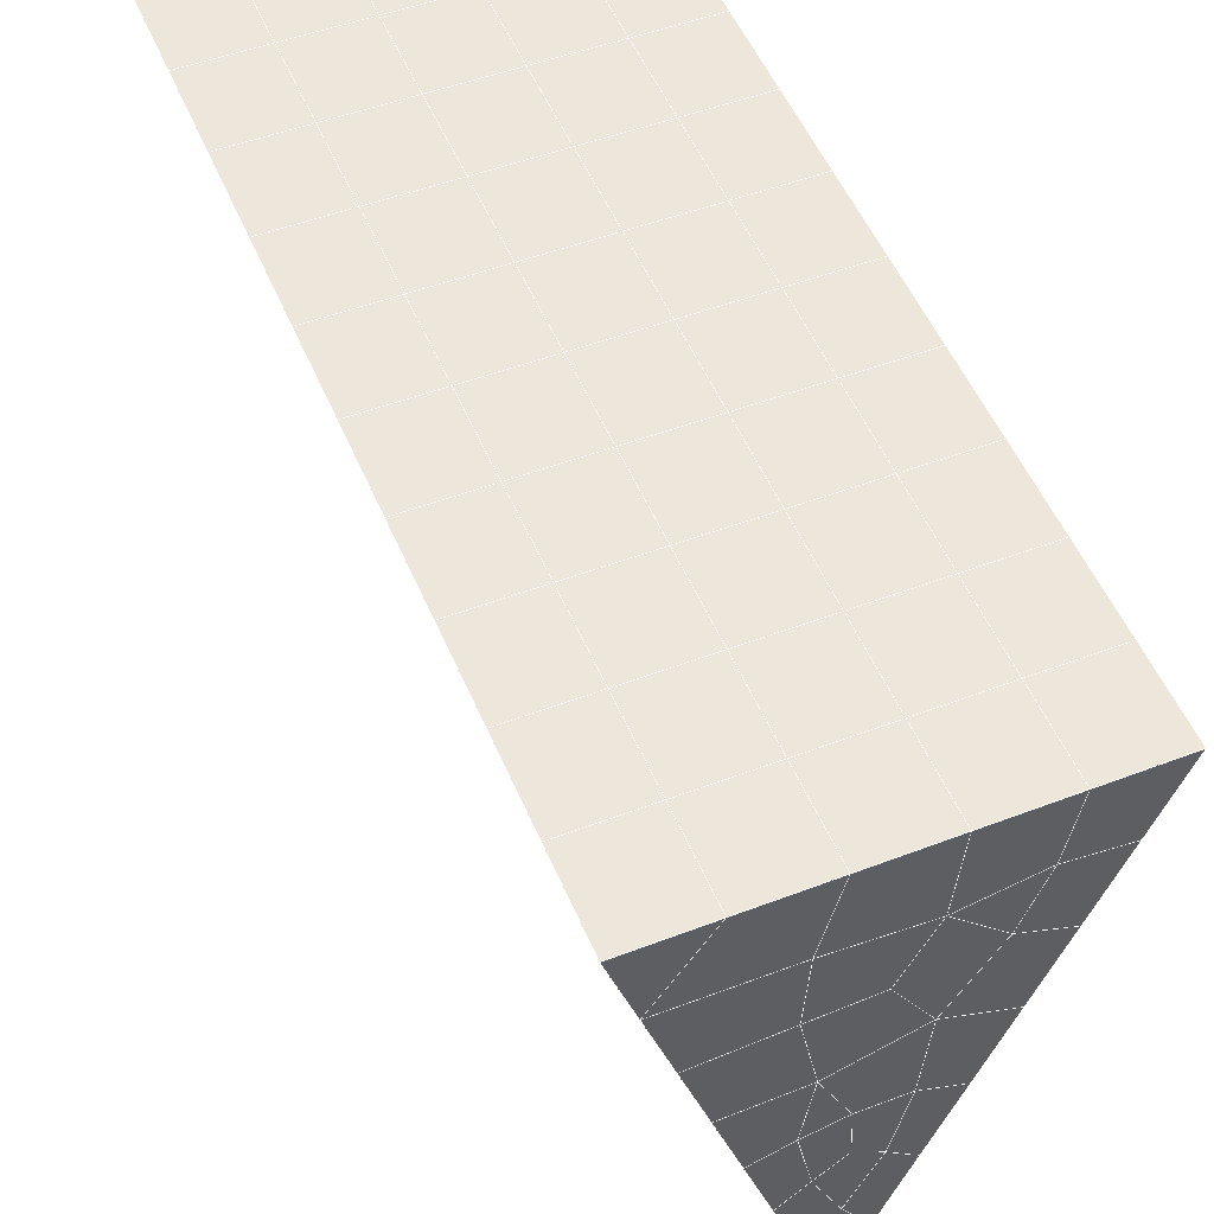
<metadata>
{"format":"obj","ext":"obj","renderer":"f3d","projection":"perspective","resolution":1024,"background":"white","views":[{"elev":49.2,"azim":-23.0,"up":"+Y"}]}
</metadata>
<code>
v 49 15.26 20.7
v 51 15.26 20.7
v 50.89 13.31 20.57
v 49.04 13 20.55
v 49 15.1 22.9
v 51 15.1 22.9
v 49 14.95 25.09
v 51 14.95 25.09
v 49 14.8 27.29
v 51 14.8 27.29
v 49 14.64 29.48
v 51 14.64 29.48
v 49 14.49 31.68
v 51 14.49 31.68
v 49 14.34 33.87
v 51 14.34 33.87
v 49 14.18 36.06
v 51 14.18 36.06
v 49 14.03 38.26
v 51 14.03 38.26
v 49 13.88 40.45
v 51 13.88 40.45
v 49 13.72 42.65
v 51 13.72 42.65
v 48.58 11.56 42.5
v 50.89 11.4 42.49
v 48.54 9.573 42.36
v 50.12 9.661 42.36
v 49.04 7.364 42.2
v 51.12 8.041 42.25
v 49.84 5.696 42.09
v 51.02 5.68 42.09
v 49.96 4.215 41.98
v 50.69 3.705 41.95
v 49.26 3.638 41.94
v 49.99 2.034 41.83
v 48.57 3.034 41.9
v 49.29 0.8963 41.75
v 48.57 3.187 39.71
v 49.29 1.05 39.56
v 48.57 3.341 37.51
v 49.29 1.203 37.36
v 48.57 3.495 35.32
v 49.29 1.357 35.17
v 48.57 3.648 33.12
v 49.29 1.51 32.97
v 48.57 3.801 30.93
v 49.29 1.664 30.78
v 48.57 3.955 28.73
v 49.29 1.817 28.58
v 48.57 4.108 26.54
v 49.29 1.97 26.39
v 48.57 4.262 24.34
v 49.29 2.124 24.2
v 48.57 4.415 22.15
v 49.29 2.277 22
v 48.57 4.569 19.96
v 49.29 2.431 19.81
v 50.01 4.94 19.98
v 50 3.053 19.85
v 51.43 4.568 19.96
v 50.71 2.431 19.81
v 51.43 4.415 22.15
v 50.71 2.277 22
v 51.43 4.262 24.34
v 50.71 2.124 24.19
v 51.43 4.108 26.54
v 50.71 1.971 26.39
v 51.43 3.955 28.73
v 50.71 1.817 28.58
v 51.43 3.801 30.93
v 50.71 1.664 30.78
v 51.43 3.648 33.12
v 50.71 1.51 32.97
v 51.43 3.494 35.32
v 50.71 1.357 35.17
v 51.43 3.341 37.51
v 50.71 1.203 37.36
v 51.43 3.188 39.71
v 50.71 1.05 39.56
v 51.43 3.034 41.9
v 50.71 0.8963 41.75
v 52.14 5.172 42.05
v 52.14 5.325 39.86
v 52.14 5.478 37.66
v 52.14 5.632 35.47
v 52.14 5.785 33.27
v 52.14 5.939 31.08
v 52.14 6.093 28.88
v 52.14 6.246 26.69
v 52.14 6.399 24.49
v 52.14 6.553 22.3
v 52.14 6.706 20.1
v 50.04 7.566 20.16
v 47.86 6.706 20.1
v 47.86 6.553 22.3
v 47.86 6.399 24.49
v 47.86 6.246 26.69
v 47.86 6.092 28.88
v 47.86 5.939 31.08
v 47.86 5.785 33.27
v 47.86 5.632 35.47
v 47.86 5.479 37.66
v 47.86 5.325 39.86
v 47.86 5.172 42.05
v 48.84 5.474 42.07
v 50 -1.241 41.6
v 50 -1.088 39.41
v 50 -0.9343 37.21
v 50 -0.7809 35.02
v 50 -0.6276 32.82
v 50 -0.4739 30.63
v 50 -0.3203 28.43
v 50 -0.1669 26.24
v 50 -0.01369 24.05
v 50 0.1399 21.85
v 50 0.2936 19.66
v 51.49 9.58 20.31
v 52.86 8.844 20.25
v 52.19 11.3 20.43
v 53.57 10.98 20.4
v 52.62 13.28 20.56
v 54.29 13.12 20.55
v 53 15.26 20.7
v 55 15.26 20.7
v 53 15.1 22.9
v 55 15.1 22.9
v 53 14.95 25.09
v 55 14.95 25.09
v 53 14.8 27.29
v 55 14.8 27.29
v 53 14.64 29.48
v 55 14.64 29.48
v 53 14.49 31.68
v 55 14.49 31.68
v 53 14.34 33.87
v 55 14.34 33.87
v 53 14.18 36.07
v 55 14.18 36.06
v 53 14.03 38.26
v 55 14.03 38.26
v 53 13.88 40.45
v 55 13.88 40.45
v 53 13.72 42.65
v 55 13.72 42.65
v 52.76 11.77 42.51
v 54.29 11.58 42.5
v 52.24 10.03 42.39
v 53.57 9.447 42.35
v 52.86 7.309 42.2
v 47.14 7.309 42.2
v 46.43 9.447 42.35
v 45.71 11.58 42.5
v 47 13.72 42.65
v 47 13.88 40.45
v 47 14.03 38.26
v 47 14.18 36.07
v 47 14.34 33.87
v 47 14.49 31.68
v 47 14.64 29.48
v 47 14.8 27.29
v 47 14.95 25.09
v 47 15.1 22.9
v 47 15.26 20.7
v 47.23 13.33 20.57
v 48.83 9.768 20.32
v 50.46 11.24 20.42
v 47.14 8.844 20.25
v 47.14 8.691 22.45
v 47.14 8.537 24.64
v 47.14 8.383 26.84
v 47.14 8.23 29.03
v 47.14 8.076 31.23
v 47.14 7.923 33.42
v 47.14 7.77 35.62
v 47.14 7.616 37.81
v 47.14 7.463 40.01
v 52.86 8.691 22.45
v 52.86 8.537 24.64
v 52.86 8.384 26.84
v 52.86 8.23 29.03
v 52.86 8.076 31.23
v 52.86 7.923 33.42
v 52.86 7.769 35.62
v 52.86 7.616 37.81
v 52.86 7.463 40.01
v 53.57 9.601 40.16
v 53.57 9.754 37.96
v 53.57 9.907 35.77
v 53.57 10.06 33.57
v 53.57 10.21 31.38
v 53.57 10.37 29.18
v 53.57 10.52 26.99
v 53.57 10.67 24.79
v 53.57 10.83 22.6
v 54.29 11.74 40.3
v 54.29 11.89 38.11
v 54.29 12.04 35.92
v 54.29 12.2 33.72
v 54.29 12.35 31.53
v 54.29 12.51 29.33
v 54.29 12.66 27.14
v 54.29 12.81 24.94
v 54.29 12.97 22.75
v 47.79 11.64 20.45
v 46.43 10.98 20.4
v 46.43 10.83 22.6
v 46.43 10.67 24.79
v 46.43 10.52 26.99
v 46.43 10.37 29.18
v 46.43 10.21 31.38
v 46.43 10.06 33.57
v 46.43 9.907 35.77
v 46.43 9.754 37.96
v 46.43 9.601 40.16
v 45.71 13.12 20.55
v 45.71 12.97 22.75
v 45.71 12.81 24.94
v 45.71 12.66 27.14
v 45.71 12.51 29.33
v 45.71 12.35 31.53
v 45.71 12.2 33.72
v 45.71 12.05 35.92
v 45.71 11.89 38.11
v 45.71 11.74 40.3
v 45 15.26 20.7
v 45 15.1 22.9
v 45 14.95 25.09
v 45 14.8 27.29
v 45 14.64 29.48
v 45 14.49 31.68
v 45 14.34 33.87
v 45 14.18 36.06
v 45 14.03 38.26
v 45 13.88 40.45
v 45 13.72 42.65
v 49.96 4.215 41.98
v 49.84 5.696 42.09
v 49.04 7.364 42.2
v 47.14 7.309 42.2
v 47.14 7.463 40.01
v 47.86 5.325 39.86
v 48.57 3.187 39.71
v 49.29 1.05 39.56
v 49.29 0.8963 41.75
v 50 -1.241 41.6
v 50.71 0.8963 41.75
v 50.71 1.05 39.56
v 51.43 3.188 39.71
v 51.43 3.034 41.9
v 52.14 5.172 42.05
v 51.02 5.68 42.09
v 51.12 8.041 42.25
v 48.84 5.474 42.07
v 47.86 5.172 42.05
v 48.57 3.034 41.9
v 49.99 2.034 41.83
v 50.69 3.705 41.95
v 49.26 3.638 41.94
v 48.57 3.341 37.51
v 47.86 5.479 37.66
v 47.14 7.616 37.81
v 46.43 9.754 37.96
v 46.43 9.601 40.15
v 46.43 9.447 42.35
v 48.54 9.573 42.36
v 52.24 10.03 42.39
v 50.89 11.4 42.49
v 50.12 9.661 42.36
v 52.86 7.309 42.2
v 52.14 5.325 39.86
v 51.43 3.341 37.51
v 50.71 1.203 37.36
v 50 -1.088 39.41
v 45.71 11.58 42.5
v 45.71 11.74 40.3
v 45.71 11.89 38.11
v 45.71 12.05 35.92
v 46.43 9.907 35.77
v 47.14 7.77 35.62
v 47.86 5.632 35.47
v 52.76 11.77 42.51
v 53.57 9.447 42.35
v 53.57 9.601 40.16
v 52.86 7.463 40.01
v 52.86 7.616 37.81
v 52.14 5.478 37.66
v 52.14 5.632 35.47
v 51.43 3.494 35.32
v 51.43 3.648 33.12
v 50.71 1.51 32.97
v 50.71 1.357 35.17
v 50 -0.7809 35.02
v 50 -0.9343 37.21
v 49.29 1.203 37.36
v 54.29 11.58 42.5
v 53 13.72 42.65
v 51 13.72 42.65
v 48.58 11.56 42.5
v 55 13.72 42.65
v 55 13.88 40.45
v 55 14.03 38.26
v 55 14.18 36.06
v 54.29 12.04 35.92
v 54.29 12.2 33.72
v 53.57 10.06 33.57
v 53.57 10.21 31.38
v 52.86 8.076 31.23
v 52.86 8.23 29.03
v 52.14 6.093 28.88
v 52.14 6.246 26.69
v 51.43 4.108 26.54
v 51.43 4.262 24.34
v 50.71 2.124 24.19
v 50.71 1.971 26.39
v 50 -0.1669 26.24
v 50 -0.3203 28.43
v 49.29 1.817 28.58
v 49.29 1.664 30.78
v 48.57 3.801 30.93
v 48.57 3.648 33.12
v 47.86 5.785 33.27
v 48.57 3.495 35.32
v 49.29 1.51 32.97
v 50 -0.4739 30.63
v 50.71 1.817 28.58
v 51.43 3.955 28.73
v 52.14 5.939 31.08
v 52.86 7.923 33.42
v 53.57 9.907 35.77
v 54.29 11.89 38.11
v 53 14.03 38.26
v 53 13.88 40.45
v 54.29 11.74 40.3
v 53.57 9.754 37.96
v 52.86 7.769 35.62
v 52.14 5.785 33.27
v 51.43 3.801 30.93
v 50.71 1.664 30.78
v 50 -0.6276 32.82
v 49.29 1.357 35.17
v 51 13.88 40.45
v 49 13.72 42.65
v 45 13.72 42.65
v 45 13.88 40.45
v 45 14.03 38.26
v 45 14.18 36.06
v 45.71 12.2 33.72
v 46.43 10.06 33.57
v 47.14 7.923 33.42
v 47 13.88 40.45
v 49 13.88 40.45
v 51 14.03 38.26
v 53 14.18 36.06
v 55 14.34 33.87
v 54.29 12.35 31.53
v 53.57 10.37 29.18
v 52.86 8.384 26.84
v 52.14 6.399 24.49
v 51.43 4.415 22.15
v 50.71 2.277 22
v 50 -0.01369 24.05
v 49.29 1.97 26.39
v 48.57 3.955 28.73
v 47.86 5.939 31.08
v 47.14 8.076 31.23
v 47.86 6.092 28.88
v 48.57 4.108 26.54
v 49.29 2.124 24.19
v 50 0.1399 21.85
v 50.71 2.431 19.81
v 51.43 4.568 19.96
v 52.14 6.553 22.3
v 52.86 8.537 24.64
v 53.57 10.52 26.99
v 54.29 12.51 29.33
v 55 14.49 31.68
v 53 14.34 33.87
v 51 14.18 36.06
v 49 14.03 38.26
v 47 13.72 42.65
v 50 0.2936 19.66
v 49.29 2.431 19.81
v 49.29 2.277 22
v 48.57 4.415 22.15
v 48.57 4.262 24.34
v 47.86 6.399 24.49
v 47.86 6.246 26.69
v 47.14 8.383 26.84
v 47.14 8.23 29.03
v 46.43 10.37 29.18
v 46.43 10.21 31.38
v 50 3.053 19.85
v 50.01 4.94 19.98
v 52.14 6.706 20.1
v 52.86 8.691 22.45
v 53.57 10.67 24.79
v 54.29 12.66 27.14
v 55 14.64 29.48
v 53 14.49 31.68
v 51 14.34 33.87
v 49 14.18 36.06
v 47 14.03 38.26
v 47 14.18 36.07
v 45 14.34 33.87
v 45.71 12.35 31.53
v 48.57 4.569 19.96
v 47.86 6.553 22.3
v 47.14 8.537 24.64
v 46.43 10.52 26.99
v 45.71 12.51 29.33
v 45 14.49 31.68
v 47 14.34 33.87
v 49 14.34 33.87
v 47 14.49 31.68
v 45 14.64 29.48
v 45.71 12.66 27.14
v 46.43 10.67 24.79
v 47.14 8.691 22.45
v 47.86 6.706 20.1
v 50.04 7.566 20.16
v 52.86 8.844 20.25
v 53.57 10.83 22.6
v 54.29 12.81 24.94
v 55 14.8 27.29
v 53 14.64 29.48
v 51 14.49 31.68
v 49 14.49 31.68
v 47 14.64 29.48
v 45 14.8 27.29
v 45.71 12.81 24.94
v 46.43 10.83 22.6
v 47.14 8.844 20.25
v 51.49 9.58 20.31
v 53.57 10.98 20.4
v 54.29 12.97 22.75
v 55 14.95 25.09
v 53 14.8 27.29
v 51 14.64 29.48
v 49 14.64 29.48
v 47 14.8 27.29
v 45 14.95 25.09
v 45.71 12.97 22.75
v 46.43 10.98 20.4
v 48.83 9.768 20.32
v 55 15.26 20.7
v 53 15.26 20.7
v 52.62 13.28 20.56
v 50.89 13.31 20.57
v 50.46 11.24 20.42
v 52.19 11.3 20.43
v 54.29 13.12 20.55
v 55 15.1 22.9
v 53 15.1 22.9
v 53 14.95 25.09
v 51 14.95 25.09
v 49 14.95 25.09
v 47 14.95 25.09
v 45 15.1 22.9
v 45.71 13.12 20.55
v 47.79 11.64 20.45
v 51 14.8 27.29
v 49 14.8 27.29
v 51 15.1 22.9
v 51 15.26 20.7
v 49 15.1 22.9
v 47 15.1 22.9
v 45 15.26 20.7
v 47.23 13.33 20.57
v 49.04 13 20.54
v 49 15.26 20.7
v 47 15.26 20.7
f 1 2 3
f 1 3 4
f 5 6 2
f 5 2 1
f 7 8 6
f 7 6 5
f 9 10 8
f 9 8 7
f 11 12 10
f 11 10 9
f 13 14 12
f 13 12 11
f 15 16 14
f 15 14 13
f 17 18 16
f 17 16 15
f 19 20 18
f 19 18 17
f 21 22 20
f 21 20 19
f 23 24 22
f 23 22 21
f 25 26 24
f 25 24 23
f 27 28 26
f 27 26 25
f 29 30 28
f 29 28 27
f 31 32 30
f 31 30 29
f 33 34 32
f 33 32 31
f 35 36 34
f 35 34 33
f 37 38 36
f 37 36 35
f 39 40 38
f 39 38 37
f 41 42 40
f 41 40 39
f 43 44 42
f 43 42 41
f 45 46 44
f 45 44 43
f 47 48 46
f 47 46 45
f 49 50 48
f 49 48 47
f 51 52 50
f 51 50 49
f 53 54 52
f 53 52 51
f 55 56 54
f 55 54 53
f 57 58 56
f 57 56 55
f 59 60 58
f 59 58 57
f 61 62 60
f 61 60 59
f 63 64 62
f 63 62 61
f 65 66 64
f 65 64 63
f 67 68 66
f 67 66 65
f 69 70 68
f 69 68 67
f 71 72 70
f 71 70 69
f 73 74 72
f 73 72 71
f 75 76 74
f 75 74 73
f 77 78 76
f 77 76 75
f 79 80 78
f 79 78 77
f 81 82 80
f 81 80 79
f 34 36 82
f 34 82 81
f 81 83 32
f 81 32 34
f 79 84 83
f 79 83 81
f 77 85 84
f 77 84 79
f 75 86 85
f 75 85 77
f 73 87 86
f 73 86 75
f 71 88 87
f 71 87 73
f 69 89 88
f 69 88 71
f 67 90 89
f 67 89 69
f 65 91 90
f 65 90 67
f 63 92 91
f 63 91 65
f 61 93 92
f 61 92 63
f 59 94 93
f 59 93 61
f 57 95 94
f 57 94 59
f 55 96 95
f 55 95 57
f 53 97 96
f 53 96 55
f 51 98 97
f 51 97 53
f 49 99 98
f 49 98 51
f 47 100 99
f 47 99 49
f 45 101 100
f 45 100 47
f 43 102 101
f 43 101 45
f 41 103 102
f 41 102 43
f 39 104 103
f 39 103 41
f 37 105 104
f 37 104 39
f 35 106 105
f 35 105 37
f 33 31 106
f 33 106 35
f 107 82 36
f 107 36 38
f 108 80 82
f 108 82 107
f 109 78 80
f 109 80 108
f 110 76 78
f 110 78 109
f 111 74 76
f 111 76 110
f 112 72 74
f 112 74 111
f 113 70 72
f 113 72 112
f 114 68 70
f 114 70 113
f 115 66 68
f 115 68 114
f 116 64 66
f 116 66 115
f 117 62 64
f 117 64 116
f 58 60 62
f 58 62 117
f 116 56 58
f 116 58 117
f 115 54 56
f 115 56 116
f 114 52 54
f 114 54 115
f 113 50 52
f 113 52 114
f 112 48 50
f 112 50 113
f 111 46 48
f 111 48 112
f 110 44 46
f 110 46 111
f 109 42 44
f 109 44 110
f 108 40 42
f 108 42 109
f 107 38 40
f 107 40 108
f 118 119 93
f 118 93 94
f 120 121 119
f 120 119 118
f 122 123 121
f 122 121 120
f 124 125 123
f 124 123 122
f 126 127 125
f 126 125 124
f 128 129 127
f 128 127 126
f 130 131 129
f 130 129 128
f 132 133 131
f 132 131 130
f 134 135 133
f 134 133 132
f 136 137 135
f 136 135 134
f 138 139 137
f 138 137 136
f 140 141 139
f 140 139 138
f 142 143 141
f 142 141 140
f 144 145 143
f 144 143 142
f 146 147 145
f 146 145 144
f 148 149 147
f 148 147 146
f 30 150 149
f 30 149 148
f 32 83 150
f 32 150 30
f 29 151 105
f 29 105 106
f 27 152 151
f 27 151 29
f 25 153 152
f 25 152 27
f 23 154 153
f 23 153 25
f 21 155 154
f 21 154 23
f 19 156 155
f 19 155 21
f 17 157 156
f 17 156 19
f 15 158 157
f 15 157 17
f 13 159 158
f 13 158 15
f 11 160 159
f 11 159 13
f 9 161 160
f 9 160 11
f 7 162 161
f 7 161 9
f 5 163 162
f 5 162 7
f 1 164 163
f 1 163 5
f 4 165 164
f 4 164 1
f 94 166 167
f 94 167 118
f 95 168 166
f 95 166 94
f 96 169 168
f 96 168 95
f 97 170 169
f 97 169 96
f 98 171 170
f 98 170 97
f 99 172 171
f 99 171 98
f 100 173 172
f 100 172 99
f 101 174 173
f 101 173 100
f 102 175 174
f 102 174 101
f 103 176 175
f 103 175 102
f 104 177 176
f 104 176 103
f 105 151 177
f 105 177 104
f 178 92 93
f 178 93 119
f 179 91 92
f 179 92 178
f 180 90 91
f 180 91 179
f 181 89 90
f 181 90 180
f 182 88 89
f 182 89 181
f 183 87 88
f 183 88 182
f 184 86 87
f 184 87 183
f 185 85 86
f 185 86 184
f 186 84 85
f 186 85 185
f 150 83 84
f 150 84 186
f 186 187 149
f 186 149 150
f 185 188 187
f 185 187 186
f 184 189 188
f 184 188 185
f 183 190 189
f 183 189 184
f 182 191 190
f 182 190 183
f 181 192 191
f 181 191 182
f 180 193 192
f 180 192 181
f 179 194 193
f 179 193 180
f 178 195 194
f 178 194 179
f 119 121 195
f 119 195 178
f 187 196 147
f 187 147 149
f 188 197 196
f 188 196 187
f 189 198 197
f 189 197 188
f 190 199 198
f 190 198 189
f 191 200 199
f 191 199 190
f 192 201 200
f 192 200 191
f 193 202 201
f 193 201 192
f 194 203 202
f 194 202 193
f 195 204 203
f 195 203 194
f 121 123 204
f 121 204 195
f 196 143 145
f 196 145 147
f 197 141 143
f 197 143 196
f 198 139 141
f 198 141 197
f 199 137 139
f 199 139 198
f 200 135 137
f 200 137 199
f 201 133 135
f 201 135 200
f 202 131 133
f 202 133 201
f 203 129 131
f 203 131 202
f 204 127 129
f 204 129 203
f 123 125 127
f 123 127 204
f 166 205 4
f 166 4 167
f 168 206 205
f 168 205 166
f 169 207 206
f 169 206 168
f 170 208 207
f 170 207 169
f 171 209 208
f 171 208 170
f 172 210 209
f 172 209 171
f 173 211 210
f 173 210 172
f 174 212 211
f 174 211 173
f 175 213 212
f 175 212 174
f 176 214 213
f 176 213 175
f 177 215 214
f 177 214 176
f 151 152 215
f 151 215 177
f 144 24 26
f 144 26 146
f 142 22 24
f 142 24 144
f 140 20 22
f 140 22 142
f 138 18 20
f 138 20 140
f 136 16 18
f 136 18 138
f 134 14 16
f 134 16 136
f 132 12 14
f 132 14 134
f 130 10 12
f 130 12 132
f 128 8 10
f 128 10 130
f 126 6 8
f 126 8 128
f 124 2 6
f 124 6 126
f 122 3 2
f 122 2 124
f 120 167 3
f 120 3 122
f 206 216 165
f 206 165 205
f 207 217 216
f 207 216 206
f 208 218 217
f 208 217 207
f 209 219 218
f 209 218 208
f 210 220 219
f 210 219 209
f 211 221 220
f 211 220 210
f 212 222 221
f 212 221 211
f 213 223 222
f 213 222 212
f 214 224 223
f 214 223 213
f 215 225 224
f 215 224 214
f 152 153 225
f 152 225 215
f 216 226 164
f 216 164 165
f 217 227 226
f 217 226 216
f 218 228 227
f 218 227 217
f 219 229 228
f 219 228 218
f 220 230 229
f 220 229 219
f 221 231 230
f 221 230 220
f 222 232 231
f 222 231 221
f 223 233 232
f 223 232 222
f 224 234 233
f 224 233 223
f 225 235 234
f 225 234 224
f 153 236 235
f 153 235 225
f 227 163 164
f 227 164 226
f 228 162 163
f 228 163 227
f 229 161 162
f 229 162 228
f 230 160 161
f 230 161 229
f 231 159 160
f 231 160 230
f 232 158 159
f 232 159 231
f 233 157 158
f 233 158 232
f 234 156 157
f 234 157 233
f 235 155 156
f 235 156 234
f 236 154 155
f 236 155 235
f 28 30 148
f 28 148 26
f 167 4 3
f 4 205 165
f 120 118 167
f 154 236 153
f 148 146 26
f 31 29 106
l 237 238
l 238 239
l 239 240
l 240 241
l 241 242
l 242 243
l 243 244
l 244 245
l 245 246
l 246 247
l 247 248
l 248 249
l 249 250
l 250 251
l 251 252
l 252 253
l 253 239
l 239 254
l 254 255
l 255 256
l 256 245
l 245 257
l 257 247
l 247 250
l 250 258
l 258 252
l 252 238
l 238 254
l 254 259
l 259 237
l 237 258
l 258 257
l 257 259
l 259 256
l 256 243
l 243 260
l 260 261
l 261 262
l 262 263
l 263 264
l 264 265
l 265 266
l 266 239
l 253 267
l 267 268
l 268 269
l 269 253
l 253 270
l 270 251
l 251 271
l 271 249
l 249 272
l 272 273
l 273 248
l 248 274
l 274 246
l 240 265
l 265 275
l 275 276
l 276 277
l 277 278
l 278 279
l 279 280
l 280 281
l 281 261
l 261 242
l 242 255
l 255 240
l 268 282
l 282 267
l 267 283
l 283 284
l 284 285
l 285 286
l 286 287
l 287 288
l 288 289
l 289 290
l 290 291
l 291 292
l 292 293
l 293 294
l 294 295
l 295 244
l 244 274
l 274 294
l 294 273
l 273 292
l 292 289
l 289 272
l 272 287
l 287 271
l 271 285
l 285 270
l 270 283
l 283 296
l 296 282
l 282 297
l 297 298
l 298 268
l 268 299
l 299 266
l 266 269
l 300 301
l 301 302
l 302 303
l 303 304
l 304 305
l 305 306
l 306 307
l 307 308
l 308 309
l 309 310
l 310 311
l 311 312
l 312 313
l 313 314
l 314 315
l 315 316
l 316 317
l 317 318
l 318 319
l 319 320
l 320 321
l 321 322
l 322 281
l 281 323
l 323 321
l 321 324
l 324 319
l 319 325
l 325 317
l 317 326
l 326 315
l 315 312
l 312 327
l 327 310
l 310 328
l 328 308
l 308 329
l 329 306
l 306 330
l 330 304
l 304 331
l 331 302
l 302 332
l 332 333
l 333 297
l 297 300
l 300 296
l 296 334
l 334 331
l 331 335
l 335 330
l 330 336
l 336 329
l 329 337
l 337 328
l 328 338
l 338 327
l 327 326
l 326 339
l 339 325
l 325 340
l 340 324
l 324 341
l 341 323
l 323 260
l 260 295
l 295 341
l 341 293
l 293 340
l 340 291
l 291 339
l 339 338
l 338 290
l 290 337
l 337 288
l 288 336
l 336 286
l 286 335
l 335 284
l 284 334
l 334 301
l 301 333
l 333 342
l 342 298
l 298 343
l 343 299
l 299 275
l 275 344
l 344 345
l 345 346
l 346 347
l 347 278
l 278 348
l 348 349
l 349 350
l 350 280
l 280 262
l 262 241
l 241 264
l 264 276
l 276 345
l 345 351
l 351 352
l 352 342
l 342 353
l 353 332
l 332 354
l 354 303
l 303 355
l 355 305
l 305 356
l 356 307
l 307 357
l 357 309
l 309 358
l 358 311
l 311 359
l 359 313
l 313 360
l 360 361
l 361 314
l 314 362
l 362 316
l 316 363
l 363 318
l 318 364
l 364 320
l 320 365
l 365 322
l 322 350
l 350 366
l 366 365
l 365 367
l 367 364
l 364 368
l 368 363
l 363 369
l 369 362
l 362 370
l 370 361
l 361 371
l 371 372
l 372 360
l 360 373
l 373 359
l 359 374
l 374 358
l 358 375
l 375 357
l 357 376
l 376 356
l 356 377
l 377 355
l 355 378
l 378 354
l 354 379
l 379 353
l 353 380
l 380 352
l 352 343
l 343 381
l 381 275
l 382 383
l 383 384
l 384 385
l 385 386
l 386 387
l 387 388
l 388 389
l 389 390
l 390 391
l 391 392
l 392 366
l 366 390
l 390 367
l 367 388
l 388 368
l 368 386
l 386 369
l 369 384
l 384 370
l 370 382
l 382 371
l 371 393
l 393 394
l 394 372
l 372 395
l 395 373
l 373 396
l 396 374
l 374 397
l 397 375
l 375 398
l 398 376
l 376 399
l 399 377
l 377 400
l 400 378
l 378 401
l 401 379
l 379 402
l 402 380
l 380 403
l 403 404
l 404 347
l 347 405
l 405 348
l 348 406
l 406 392
l 392 349
l 349 279
l 279 263
l 263 277
l 277 346
l 346 403
l 403 351
l 351 381
l 381 344
l 393 383
l 383 407
l 407 385
l 385 408
l 408 387
l 387 409
l 409 389
l 389 410
l 410 391
l 391 411
l 411 406
l 406 412
l 412 405
l 405 413
l 413 404
l 404 402
l 402 414
l 414 413
l 413 415
l 415 412
l 412 416
l 416 411
l 411 417
l 417 410
l 410 418
l 418 409
l 409 419
l 419 408
l 408 420
l 420 407
l 407 394
l 394 421
l 421 395
l 395 422
l 422 396
l 396 423
l 423 397
l 397 424
l 424 398
l 398 425
l 425 399
l 399 426
l 426 400
l 400 427
l 427 401
l 401 414
l 414 428
l 428 415
l 415 429
l 429 416
l 416 430
l 430 417
l 417 431
l 431 418
l 418 432
l 432 419
l 419 433
l 433 420
l 420 421
l 421 434
l 434 422
l 422 435
l 435 423
l 423 436
l 436 424
l 424 437
l 437 425
l 425 438
l 438 426
l 426 439
l 439 427
l 427 428
l 428 440
l 440 429
l 429 441
l 441 430
l 430 442
l 442 431
l 431 443
l 443 432
l 432 444
l 444 433
l 433 445
l 445 421
l 446 447
l 447 448
l 448 449
l 449 450
l 450 451
l 451 448
l 448 452
l 452 446
l 446 453
l 453 454
l 454 455
l 455 456
l 456 457
l 457 458
l 458 442
l 442 459
l 459 443
l 443 460
l 460 444
l 444 461
l 461 445
l 445 450
l 450 434
l 434 451
l 451 435
l 435 452
l 452 436
l 436 453
l 453 437
l 437 455
l 455 438
l 438 462
l 462 463
l 463 440
l 440 439
l 439 462
l 462 456
l 456 464
l 464 454
l 454 447
l 447 465
l 465 464
l 464 466
l 466 457
l 457 463
l 463 441
l 441 458
l 458 467
l 467 459
l 459 468
l 468 460
l 460 469
l 469 461
l 461 470
l 470 471
l 471 465
l 465 449
l 449 470
l 470 469
l 469 472
l 472 467
l 467 466
l 466 471
l 471 472
l 472 468
l 470 450

</code>
